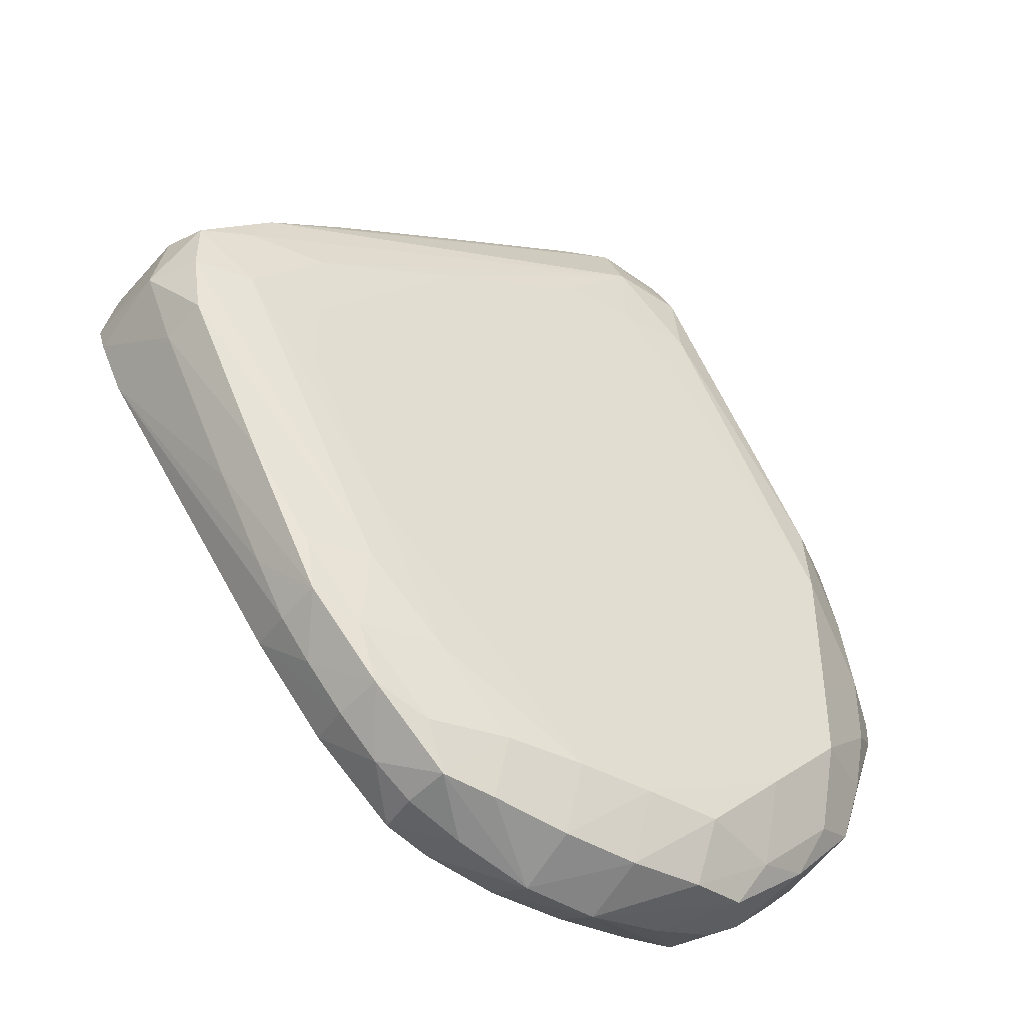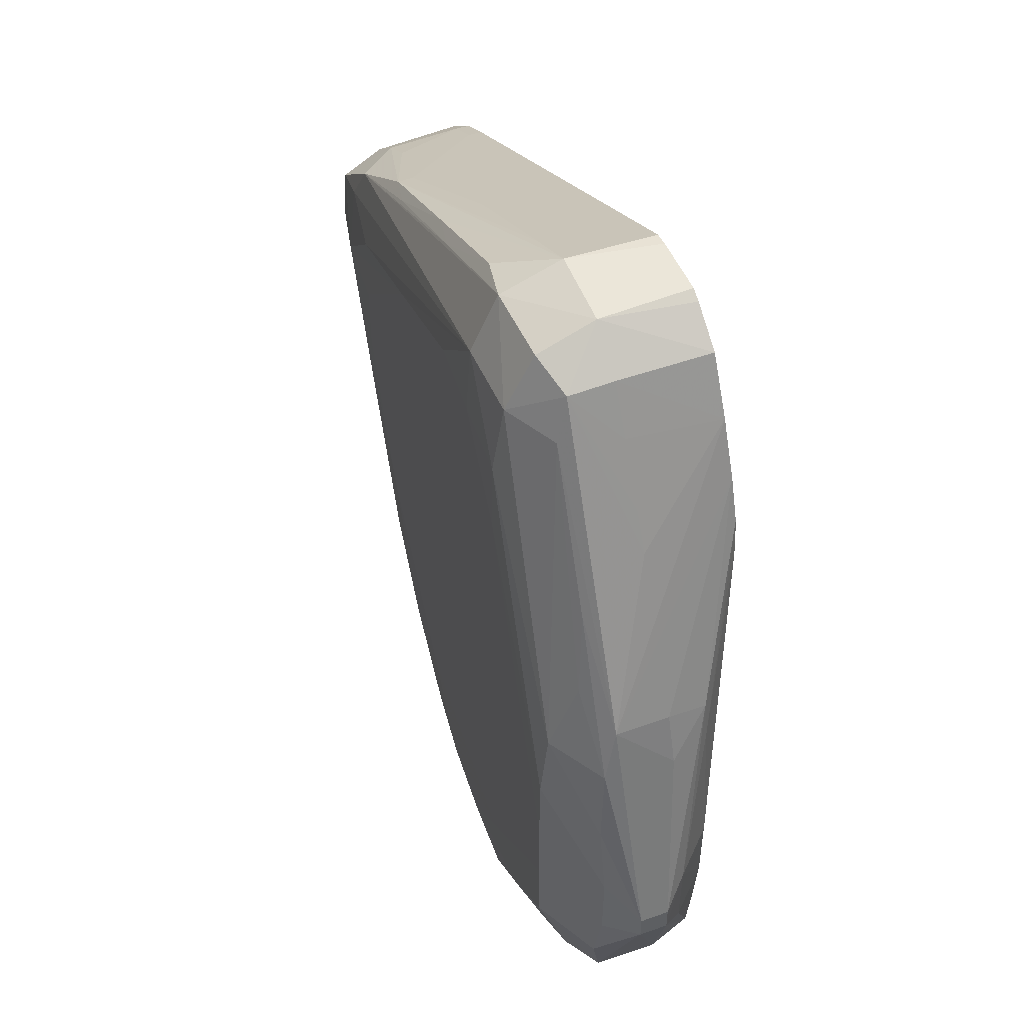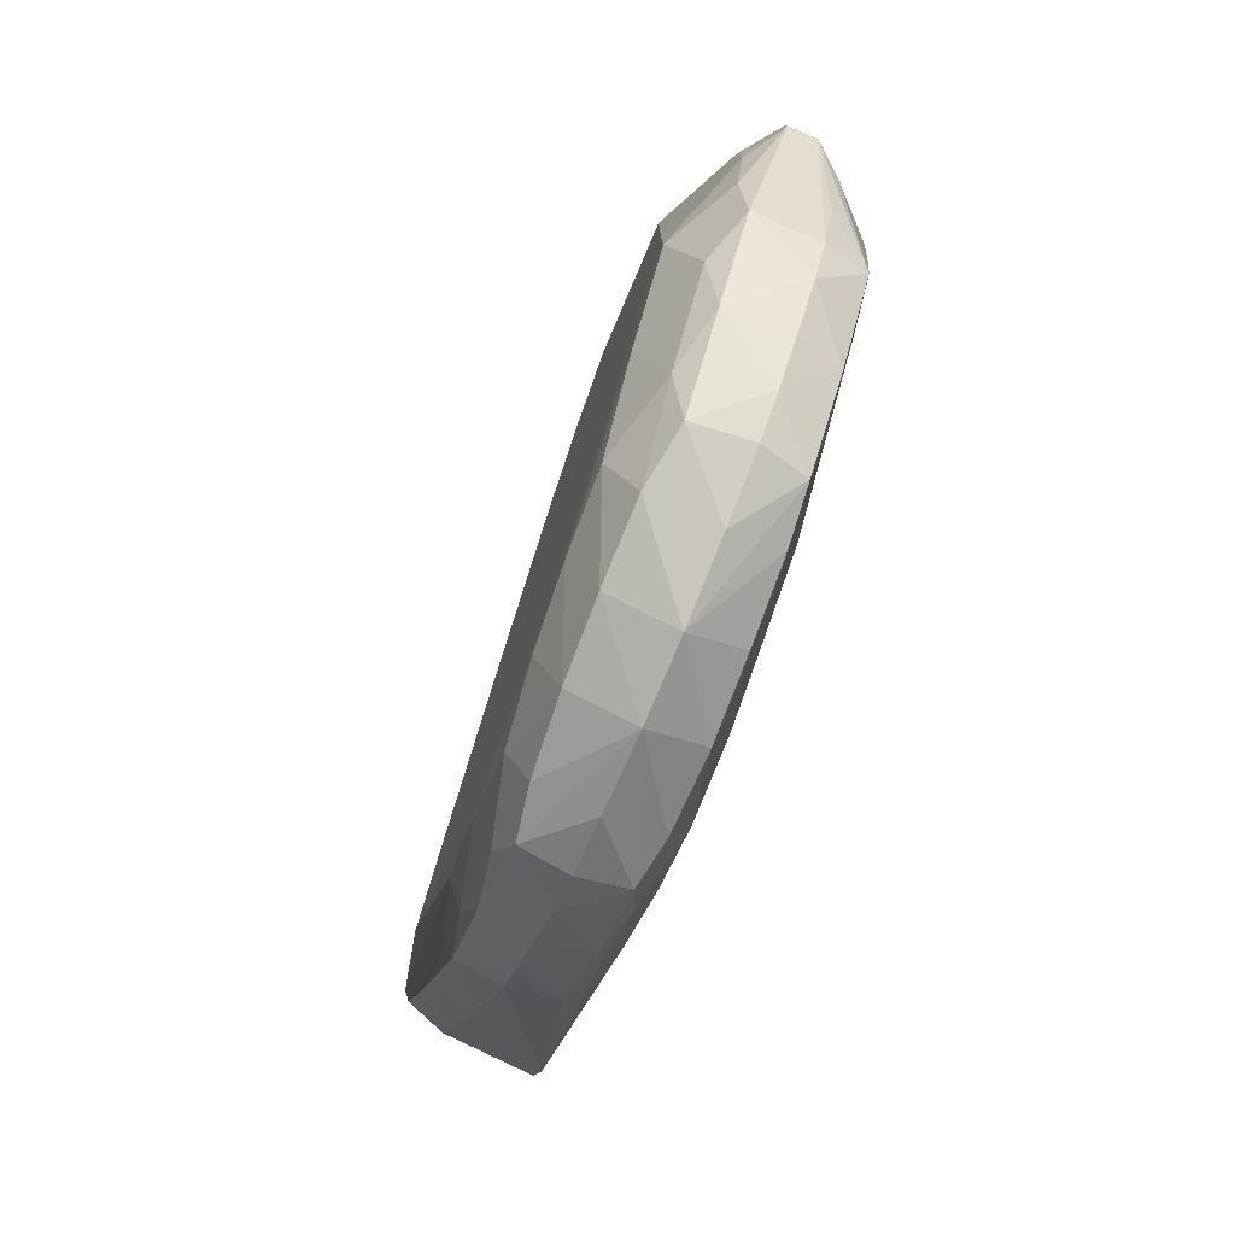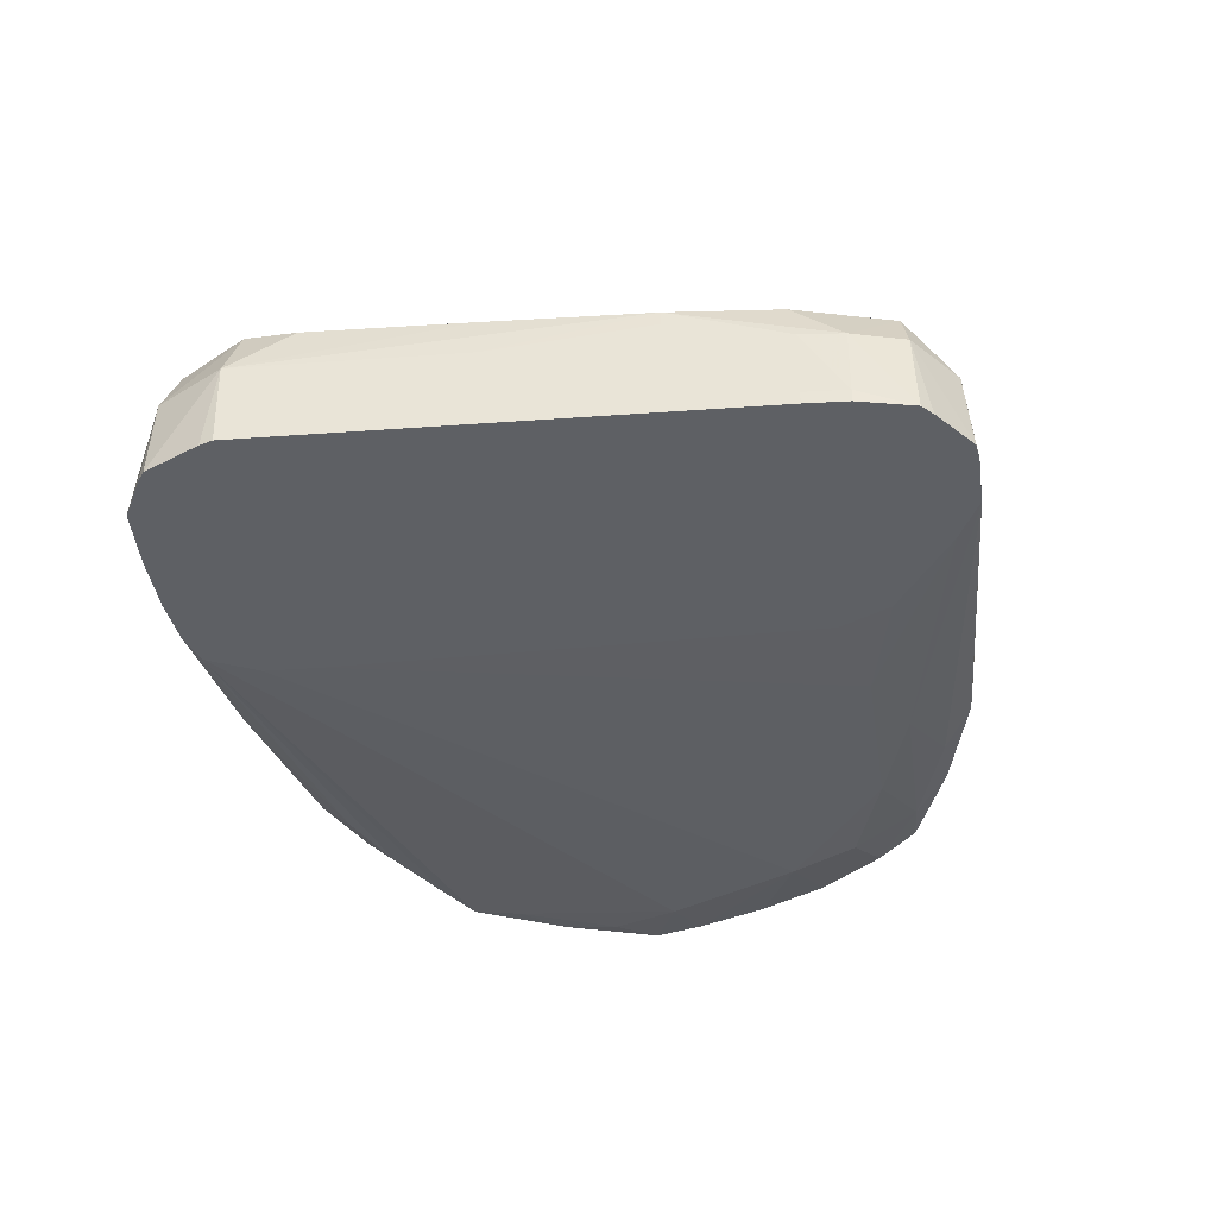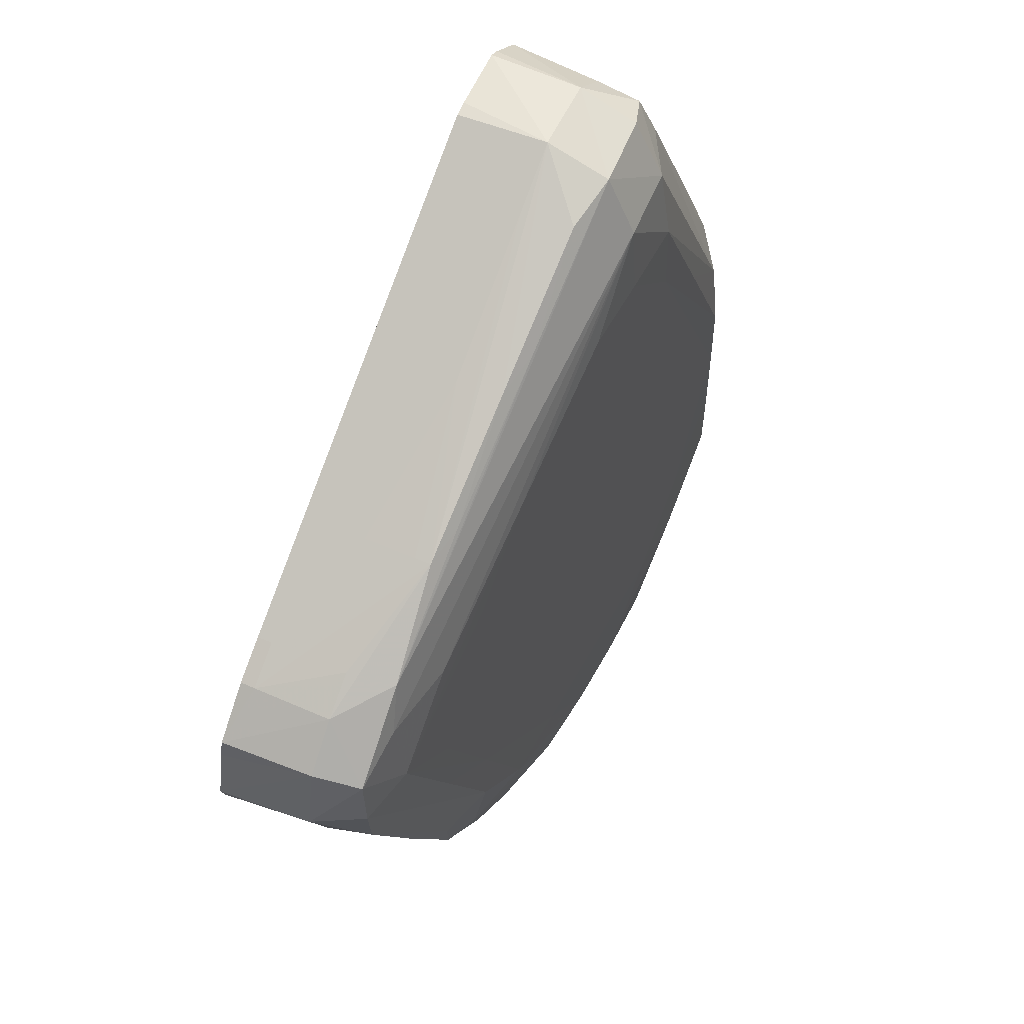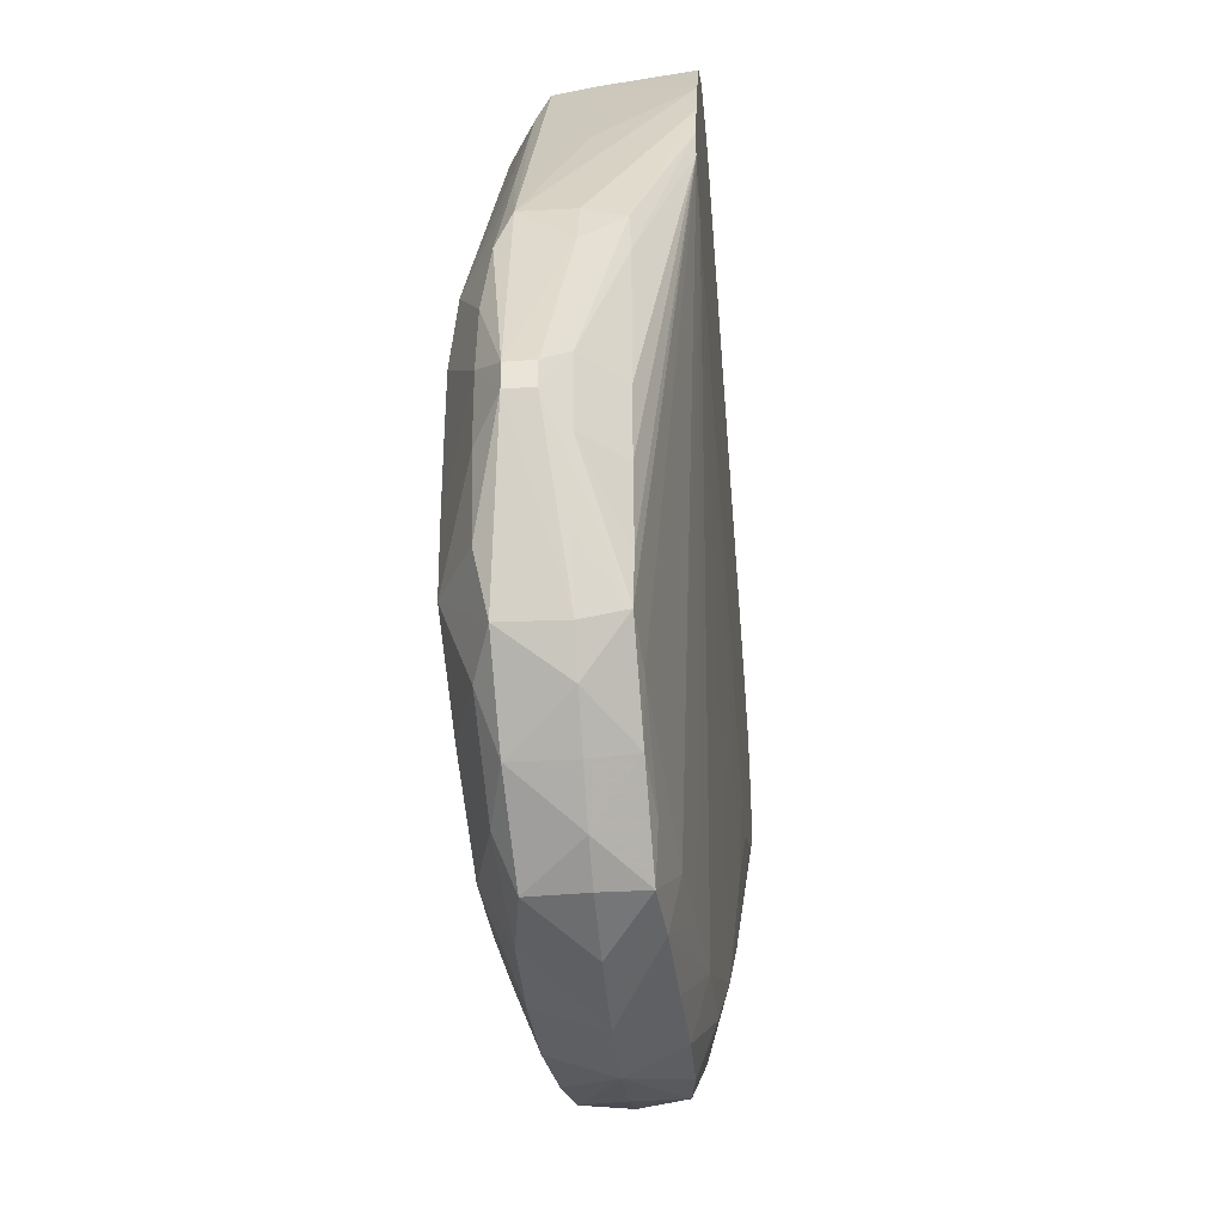
<metadata>
{"format":"obj","ext":"obj","renderer":"f3d","projection":"perspective","resolution":1024,"background":"white","views":[{"elev":-45.2,"azim":-35.8,"up":"+Y"},{"elev":51.3,"azim":68.6,"up":"+Y"},{"elev":-78.1,"azim":67.3,"up":"+Y"},{"elev":-42.9,"azim":-145.2,"up":"+Z"},{"elev":56.5,"azim":-65.8,"up":"+Y"},{"elev":-36.7,"azim":95.4,"up":"+Y"}]}
</metadata>
<code>
v 0.005754 -0.01811 0.013
v 0.005868 -0.01846 0.013
v 0.005876 -0.01811 0.01488
v 0.006183 -0.01674 0.01488
v 0.006005 -0.01703 0.013
v 0.006374 -0.01946 0.013
v 0.006494 -0.01953 0.01488
v 0.006623 -0.0193 0.01581
v 0.006398 -0.01811 0.01589
v 0.006441 -0.01699 0.01582
v 0.007052 -0.01594 0.01488
v 0.006109 -0.0167 0.013
v 0.007222 -0.02004 0.013
v 0.01077 -0.02446 0.01317
v 0.01077 -0.02603 0.01362
v 0.009815 -0.02548 0.01387
v 0.009722 -0.02561 0.01488
v 0.009086 -0.02446 0.01488
v 0.008102 -0.02264 0.01488
v 0.008204 -0.02246 0.01584
v 0.009535 -0.02446 0.01597
v 0.01077 -0.02446 0.01635
v 0.007594 -0.01811 0.01615
v 0.009182 -0.02129 0.01626
v 0.007549 -0.01649 0.01597
v 0.008049 -0.01554 0.01584
v 0.009966 -0.01414 0.01569
v 0.007845 -0.01542 0.01488
v 0.007047 -0.01589 0.0133
v 0.007056 -0.0159 0.013
v 0.009182 -0.02101 0.013
v 0.01077 -0.02288 0.01307
v 0.01236 -0.02605 0.01324
v 0.01238 -0.02765 0.01367
v 0.01131 -0.02712 0.01385
v 0.01116 -0.02728 0.01488
v 0.01036 -0.0264 0.01488
v 0.009799 -0.0255 0.01585
v 0.01076 -0.02604 0.01607
v 0.01236 -0.02605 0.01647
v 0.01077 -0.02288 0.01638
v 0.009182 -0.01811 0.01627
v 0.01077 -0.01653 0.01638
v 0.01236 -0.01494 0.01649
v 0.009182 -0.01653 0.01626
v 0.009182 -0.0197 0.01627
v 0.01712 -0.01176 0.01674
v 0.01712 -0.01047 0.01616
v 0.01395 -0.01219 0.01602
v 0.01077 -0.01391 0.01587
v 0.01298 -0.01246 0.0158
v 0.01712 -0.01001 0.01488
v 0.01589 -0.01072 0.01488
v 0.01293 -0.01242 0.01488
v 0.009966 -0.01414 0.01535
v 0.00784 -0.01542 0.0133
v 0.007849 -0.01542 0.013
v 0.01039 -0.02091 0.013
v 0.01945 -0.01605 0.013
v 0.02051 -0.01545 0.013
v 0.01553 -0.02764 0.0134
v 0.01395 -0.02764 0.01337
v 0.01395 -0.02875 0.01377
v 0.01292 -0.02857 0.01392
v 0.01199 -0.02808 0.01488
v 0.01128 -0.02715 0.0159
v 0.01236 -0.02767 0.0161
v 0.01395 -0.02764 0.01652
v 0.01553 -0.02764 0.01671
v 0.01395 -0.02605 0.0166
v 0.01077 -0.01811 0.01638
v 0.01871 -0.01494 0.01694
v 0.01712 -0.01335 0.01683
v 0.01553 -0.01335 0.01672
v 0.01871 -0.01335 0.01691
v 0.01871 -0.01176 0.01668
v 0.01871 -0.01052 0.01607
v 0.01871 -0.01005 0.01488
v 0.01602 -0.01079 0.01592
v 0.01871 -0.009959 0.013
v 0.01742 -0.01003 0.013
v 0.01712 -0.01007 0.0133
v 0.01712 -0.01008 0.013
v 0.01596 -0.01075 0.013
v 0.01002 -0.01417 0.013
v 0.009182 -0.01465 0.013
v 0.009982 -0.01415 0.0143
v 0.008091 -0.01528 0.013
v 0.02123 -0.01454 0.013
v 0.01871 -0.02764 0.01363
v 0.01712 -0.02764 0.01351
v 0.01871 -0.02874 0.01386
v 0.01712 -0.02891 0.0138
v 0.01553 -0.02893 0.01375
v 0.01553 -0.02949 0.01488
v 0.01395 -0.02909 0.01488
v 0.01279 -0.02865 0.01488
v 0.01289 -0.02858 0.01587
v 0.01395 -0.02878 0.01606
v 0.01553 -0.029 0.01619
v 0.01712 -0.02764 0.01681
v 0.01871 -0.02605 0.01694
v 0.0203 -0.02446 0.01705
v 0.01871 -0.01811 0.01694
v 0.0203 -0.01811 0.01705
v 0.02188 -0.0197 0.01715
v 0.0203 -0.01653 0.01703
v 0.02188 -0.01811 0.017
v 0.01981 -0.01176 0.01607
v 0.01956 -0.01086 0.0158
v 0.01962 -0.01075 0.01488
v 0.01974 -0.01063 0.013
v 0.01895 -0.01008 0.013
v 0.02127 -0.01447 0.013
v 0.0219 -0.02603 0.01393
v 0.02032 -0.02765 0.01387
v 0.01981 -0.02858 0.01396
v 0.01712 -0.0295 0.01488
v 0.01712 -0.02902 0.01624
v 0.01871 -0.02764 0.01687
v 0.0203 -0.02605 0.01703
v 0.02188 -0.02446 0.01714
v 0.02188 -0.02288 0.01716
v 0.02188 -0.02129 0.01716
v 0.0236 -0.02127 0.01643
v 0.0233 -0.0197 0.01644
v 0.02304 -0.01811 0.01629
v 0.02195 -0.01654 0.01642
v 0.02145 -0.01494 0.01618
v 0.02281 -0.01707 0.01599
v 0.02126 -0.01382 0.01488
v 0.02084 -0.01303 0.01488
v 0.02016 -0.01176 0.01488
v 0.02036 -0.01178 0.013
v 0.02118 -0.01379 0.013
v 0.02279 -0.01811 0.01403
v 0.02308 -0.02129 0.014
v 0.02307 -0.02288 0.014
v 0.02289 -0.02446 0.014
v 0.02278 -0.02548 0.01403
v 0.02137 -0.02712 0.01399
v 0.02083 -0.02818 0.01488
v 0.02004 -0.02871 0.01488
v 0.01871 -0.02916 0.01488
v 0.01991 -0.02865 0.01604
v 0.01871 -0.02886 0.01624
v 0.02038 -0.02775 0.01643
v 0.02201 -0.02617 0.01653
v 0.02297 -0.02573 0.01617
v 0.02324 -0.02446 0.01643
v 0.02359 -0.02287 0.01643
v 0.02433 -0.02234 0.01591
v 0.02433 -0.02179 0.01591
v 0.02316 -0.01811 0.01488
v 0.0228 -0.01709 0.01488
v 0.02087 -0.01289 0.013
v 0.02271 -0.01726 0.01407
v 0.02392 -0.02127 0.01483
v 0.0239 -0.02287 0.01483
v 0.02433 -0.02234 0.01533
v 0.02345 -0.02446 0.01488
v 0.02298 -0.02577 0.01488
v 0.02245 -0.02657 0.01488
v 0.02166 -0.02739 0.01488
v 0.02156 -0.02729 0.01613
v 0.02433 -0.02179 0.01533
f 1 2 3
f 1 3 4
f 1 4 5
f 1 5 12
f 1 12 30
f 1 30 57
f 1 57 88
f 1 88 86
f 1 86 85
f 1 85 84
f 1 84 83
f 1 83 81
f 1 81 80
f 1 80 113
f 1 113 112
f 1 112 134
f 1 134 156
f 1 156 135
f 1 135 114
f 1 114 89
f 1 89 60
f 1 60 59
f 1 59 58
f 1 58 31
f 1 31 13
f 1 13 6
f 1 6 2
f 2 6 7
f 2 7 3
f 3 7 8
f 3 8 9
f 3 9 10
f 3 10 4
f 4 11 12
f 4 12 5
f 4 10 11
f 6 13 14
f 6 14 15
f 6 15 16
f 6 16 17
f 6 17 18
f 6 18 19
f 6 19 7
f 7 19 20
f 7 20 8
f 8 20 21
f 8 21 22
f 8 22 9
f 9 23 10
f 9 22 24
f 9 24 23
f 10 23 25
f 10 25 26
f 10 26 11
f 11 26 27
f 11 27 28
f 11 28 29
f 11 29 12
f 12 29 30
f 13 31 32
f 13 32 14
f 14 33 34
f 14 34 15
f 14 32 33
f 15 34 35
f 15 35 16
f 16 35 36
f 16 36 37
f 16 37 17
f 17 38 18
f 17 37 38
f 18 38 19
f 19 38 20
f 20 38 21
f 21 38 39
f 21 39 22
f 22 39 40
f 22 40 41
f 22 41 24
f 23 42 43
f 23 43 44
f 23 44 45
f 23 45 25
f 23 24 41
f 23 41 46
f 23 46 42
f 25 45 47
f 25 47 26
f 26 47 48
f 26 48 49
f 26 49 50
f 26 50 27
f 27 50 51
f 27 51 52
f 27 52 53
f 27 53 54
f 27 54 55
f 27 55 56
f 27 56 29
f 27 29 28
f 29 56 57
f 29 57 30
f 31 58 32
f 32 58 59
f 32 59 60
f 32 60 33
f 33 61 62
f 33 62 34
f 33 60 61
f 34 62 63
f 34 63 64
f 34 64 35
f 35 64 65
f 35 65 36
f 36 66 37
f 36 65 66
f 37 66 38
f 38 66 39
f 39 66 67
f 39 67 68
f 39 68 40
f 40 68 69
f 40 69 70
f 40 70 41
f 41 70 46
f 42 46 71
f 42 71 43
f 43 71 104
f 43 104 72
f 43 72 73
f 43 73 74
f 43 74 44
f 44 74 47
f 44 47 45
f 46 70 71
f 47 74 73
f 47 73 75
f 47 75 76
f 47 76 48
f 48 77 78
f 48 78 52
f 48 52 79
f 48 79 49
f 48 76 77
f 49 79 51
f 49 51 50
f 51 79 52
f 52 80 81
f 52 81 82
f 52 82 53
f 52 78 80
f 53 82 83
f 53 83 84
f 53 84 85
f 53 85 86
f 53 86 54
f 54 87 55
f 54 86 88
f 54 88 56
f 54 56 87
f 55 87 56
f 56 88 57
f 60 89 90
f 60 90 91
f 60 91 61
f 61 91 92
f 61 92 93
f 61 93 94
f 61 94 62
f 62 94 63
f 63 94 95
f 63 95 64
f 64 95 96
f 64 96 97
f 64 97 65
f 65 97 98
f 65 98 66
f 66 98 67
f 67 98 68
f 68 98 99
f 68 99 100
f 68 100 69
f 69 100 101
f 69 101 102
f 69 102 70
f 70 102 103
f 70 103 104
f 70 104 71
f 72 75 73
f 72 104 103
f 72 103 105
f 72 105 106
f 72 106 107
f 72 107 75
f 75 107 108
f 75 108 76
f 76 109 110
f 76 110 77
f 76 108 109
f 77 110 78
f 78 110 111
f 78 111 112
f 78 112 113
f 78 113 80
f 81 83 82
f 89 114 115
f 89 115 90
f 90 115 116
f 90 116 117
f 90 117 92
f 90 92 91
f 92 117 118
f 92 118 93
f 93 118 94
f 94 118 95
f 95 118 119
f 95 119 100
f 95 100 99
f 95 99 98
f 95 98 96
f 96 98 97
f 100 119 101
f 101 119 120
f 101 120 121
f 101 121 102
f 102 121 122
f 102 122 103
f 103 122 123
f 103 123 124
f 103 124 105
f 105 124 106
f 106 124 125
f 106 125 126
f 106 126 108
f 106 108 107
f 108 127 128
f 108 128 109
f 108 126 127
f 109 128 129
f 109 129 130
f 109 130 110
f 110 131 132
f 110 132 133
f 110 133 111
f 110 130 131
f 111 133 134
f 111 134 112
f 114 135 136
f 114 136 137
f 114 137 138
f 114 138 139
f 114 139 140
f 114 140 115
f 115 140 141
f 115 141 116
f 116 141 117
f 117 142 143
f 117 143 144
f 117 144 118
f 117 141 142
f 118 144 145
f 118 145 146
f 118 146 119
f 119 146 120
f 120 146 147
f 120 147 121
f 121 147 148
f 121 148 122
f 122 148 149
f 122 149 150
f 122 150 151
f 122 151 123
f 123 151 125
f 123 125 124
f 125 151 152
f 125 152 153
f 125 153 126
f 126 153 127
f 127 130 129
f 127 129 128
f 127 153 130
f 130 153 154
f 130 154 155
f 130 155 156
f 130 156 134
f 130 134 131
f 131 134 132
f 132 134 133
f 135 156 157
f 135 157 136
f 136 157 158
f 136 158 137
f 137 158 138
f 138 158 159
f 138 159 139
f 139 159 140
f 140 159 160
f 140 160 161
f 140 161 162
f 140 162 163
f 140 163 141
f 141 163 164
f 141 164 142
f 142 145 143
f 142 164 165
f 142 165 145
f 143 145 144
f 145 165 147
f 145 147 146
f 147 165 148
f 148 165 149
f 149 165 163
f 149 163 162
f 149 162 152
f 149 152 150
f 150 152 151
f 152 160 166
f 152 166 153
f 152 162 160
f 153 166 154
f 154 166 157
f 154 157 155
f 155 157 156
f 157 166 158
f 158 166 160
f 158 160 159
f 160 162 161
f 163 165 164

</code>
